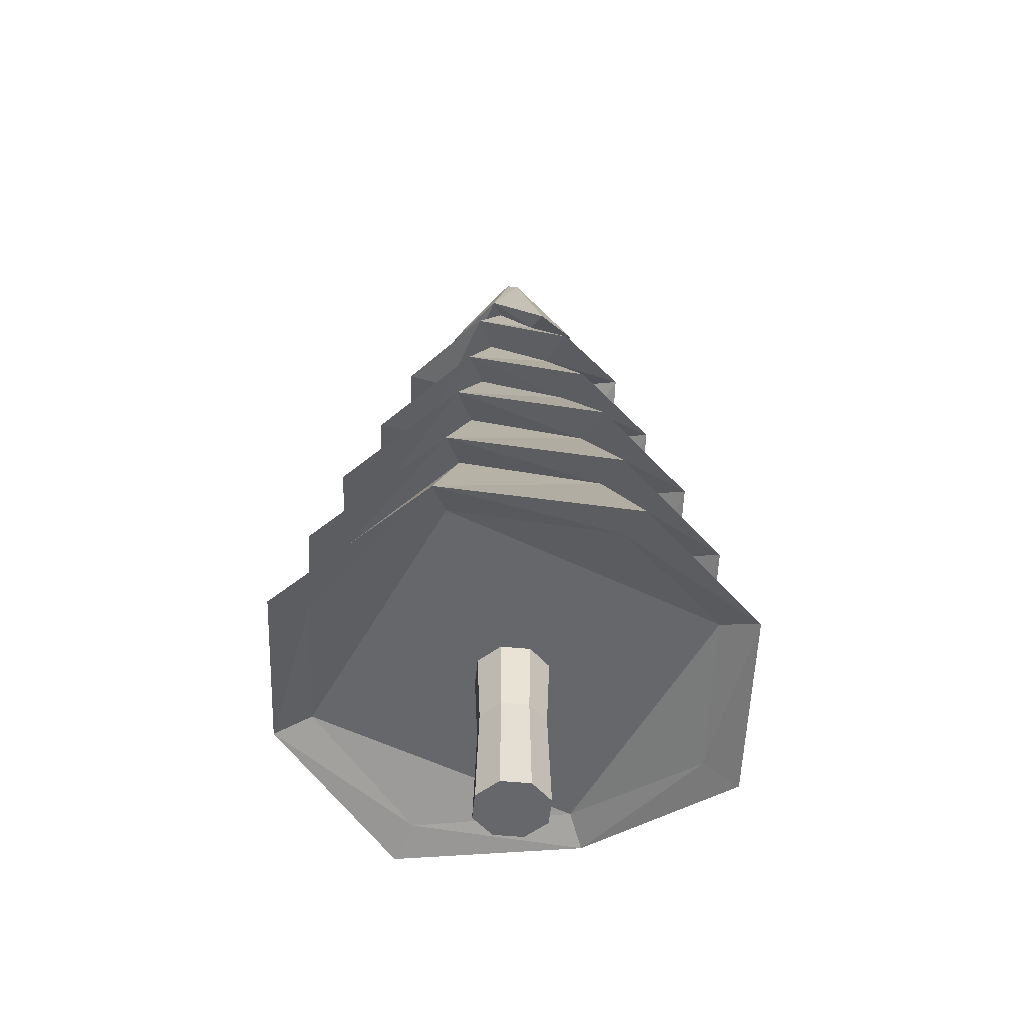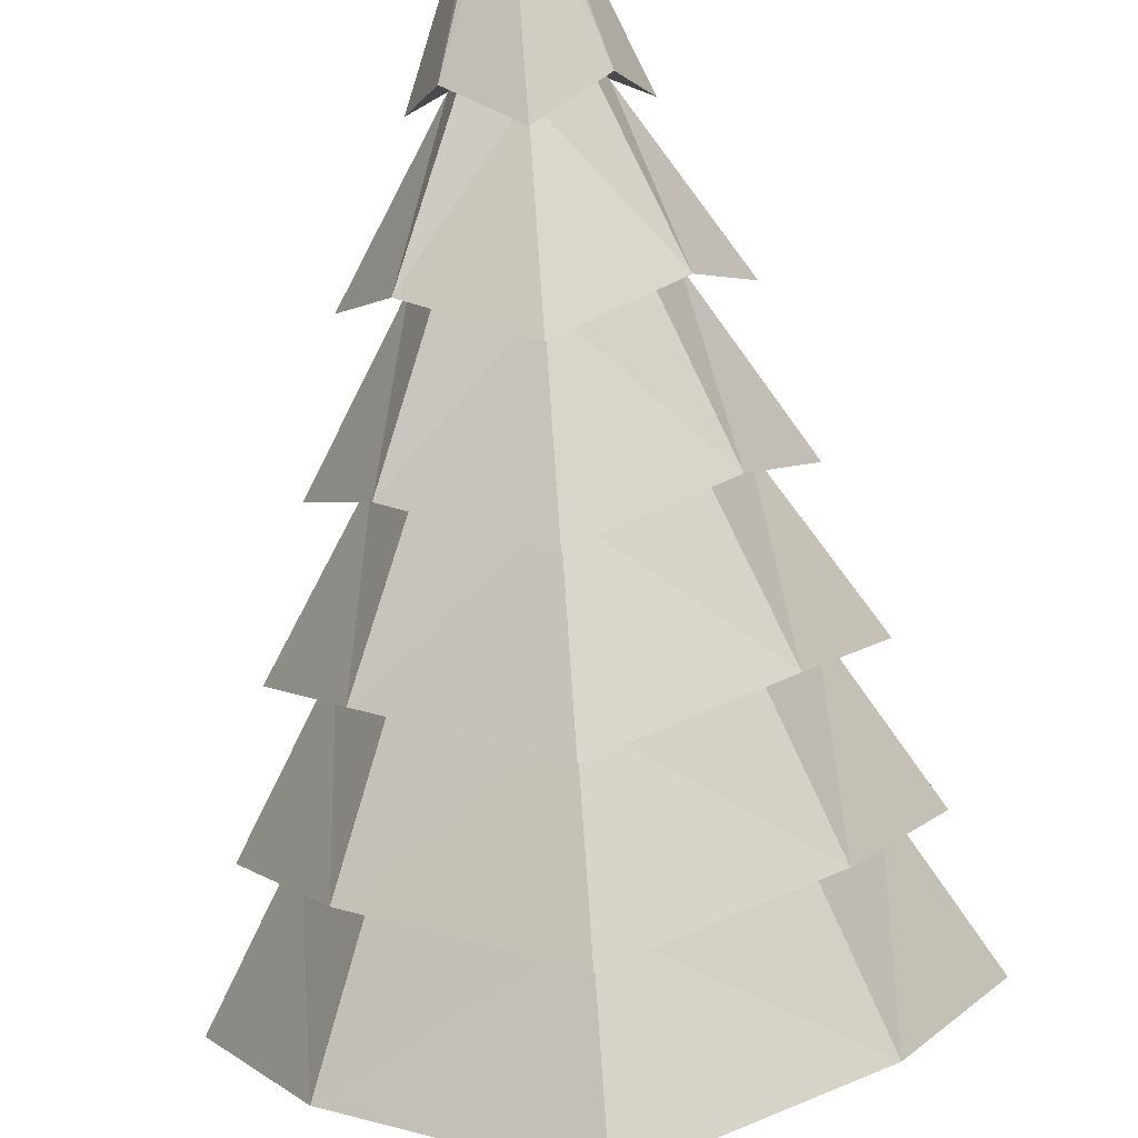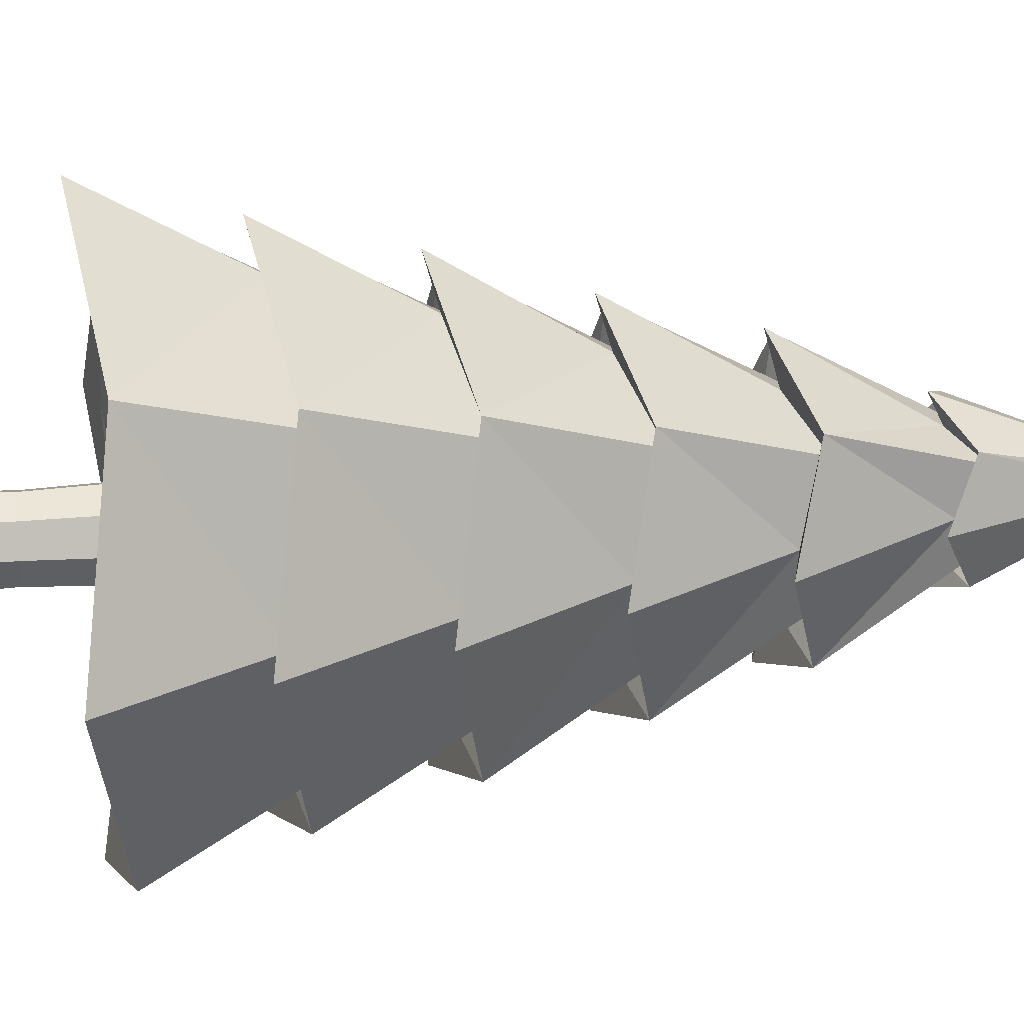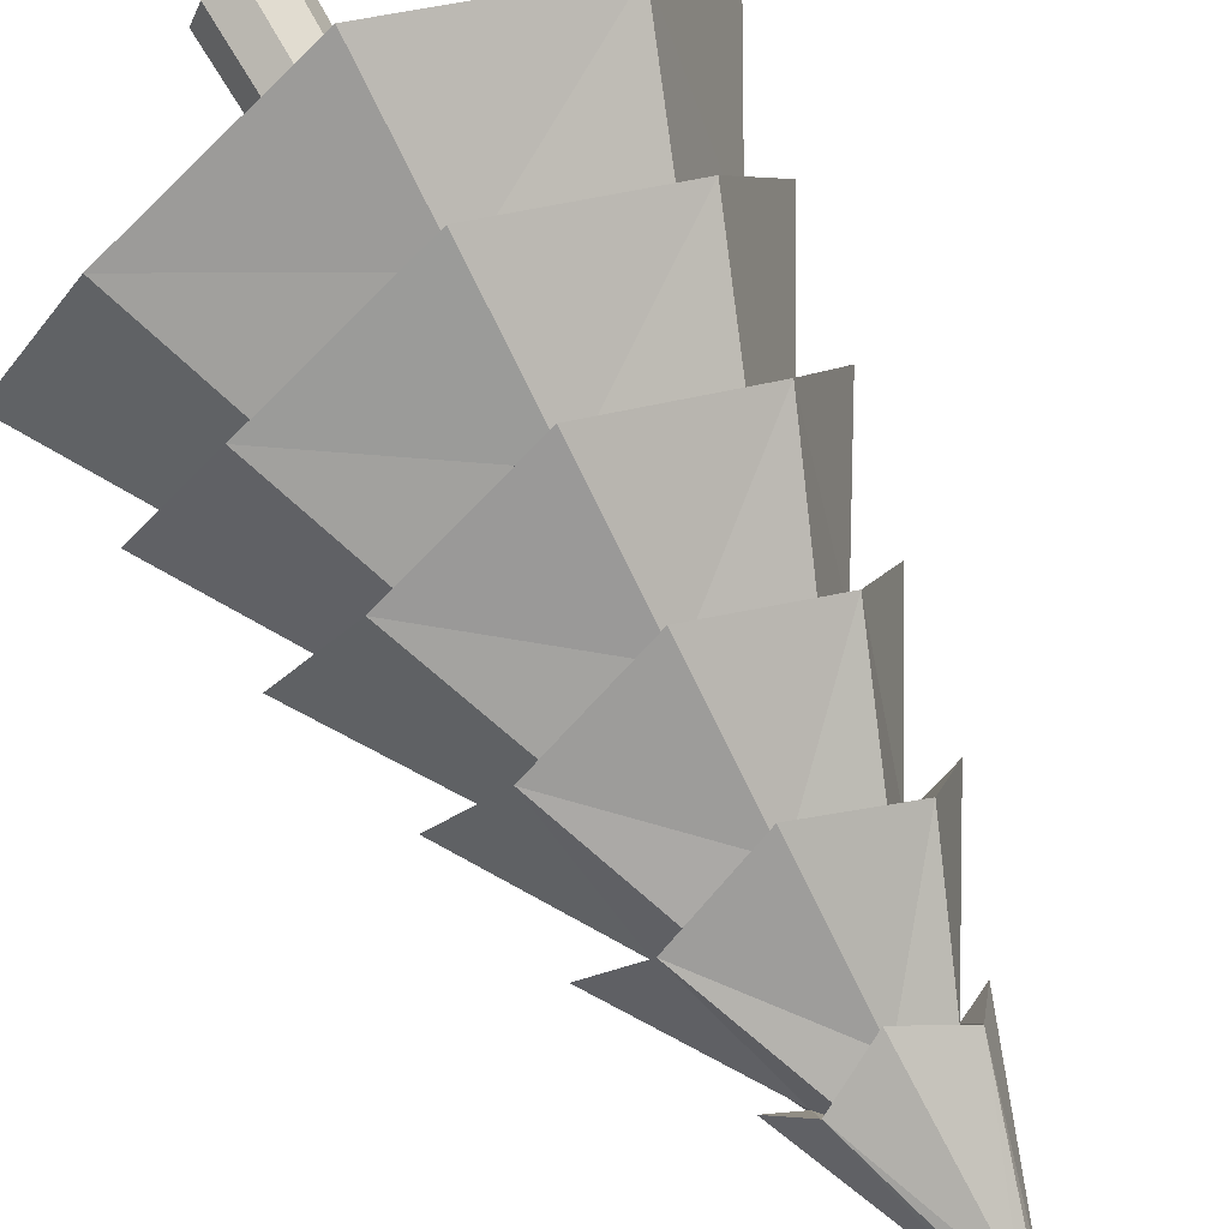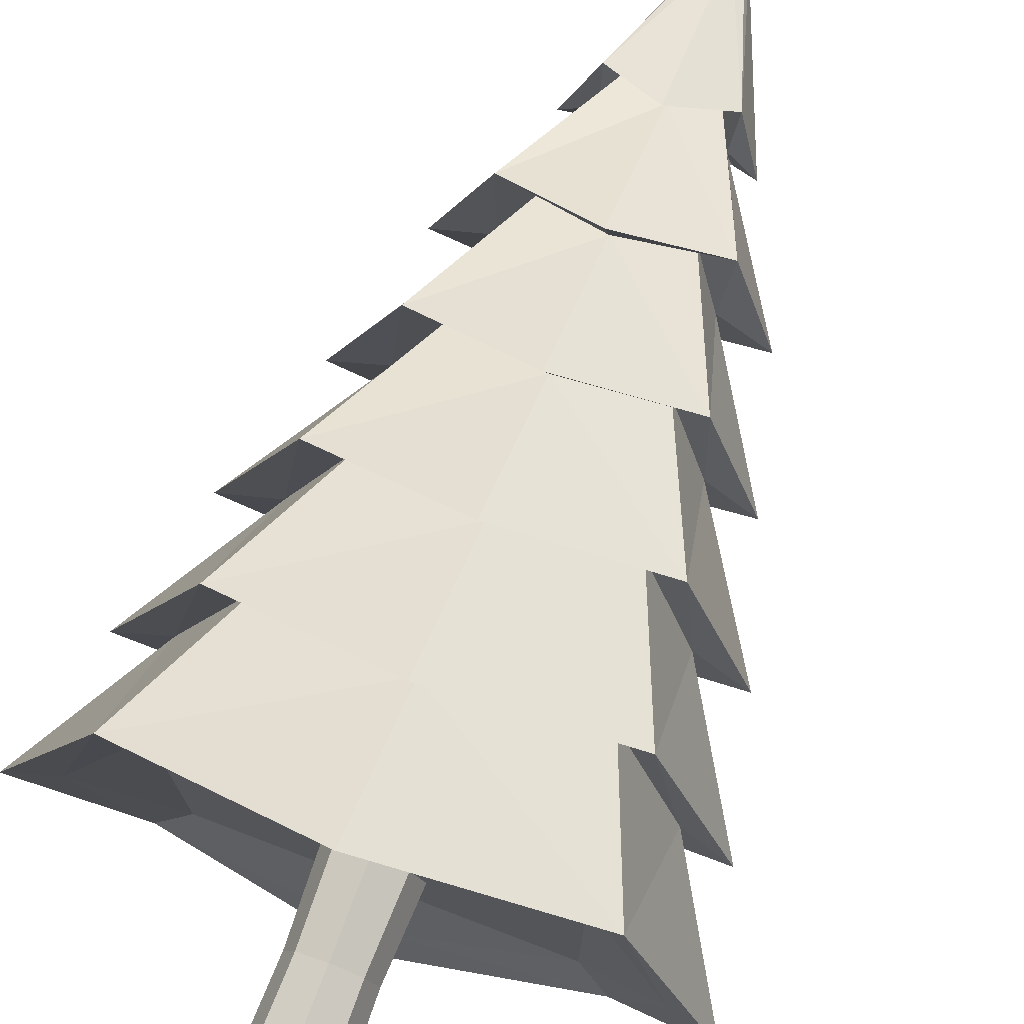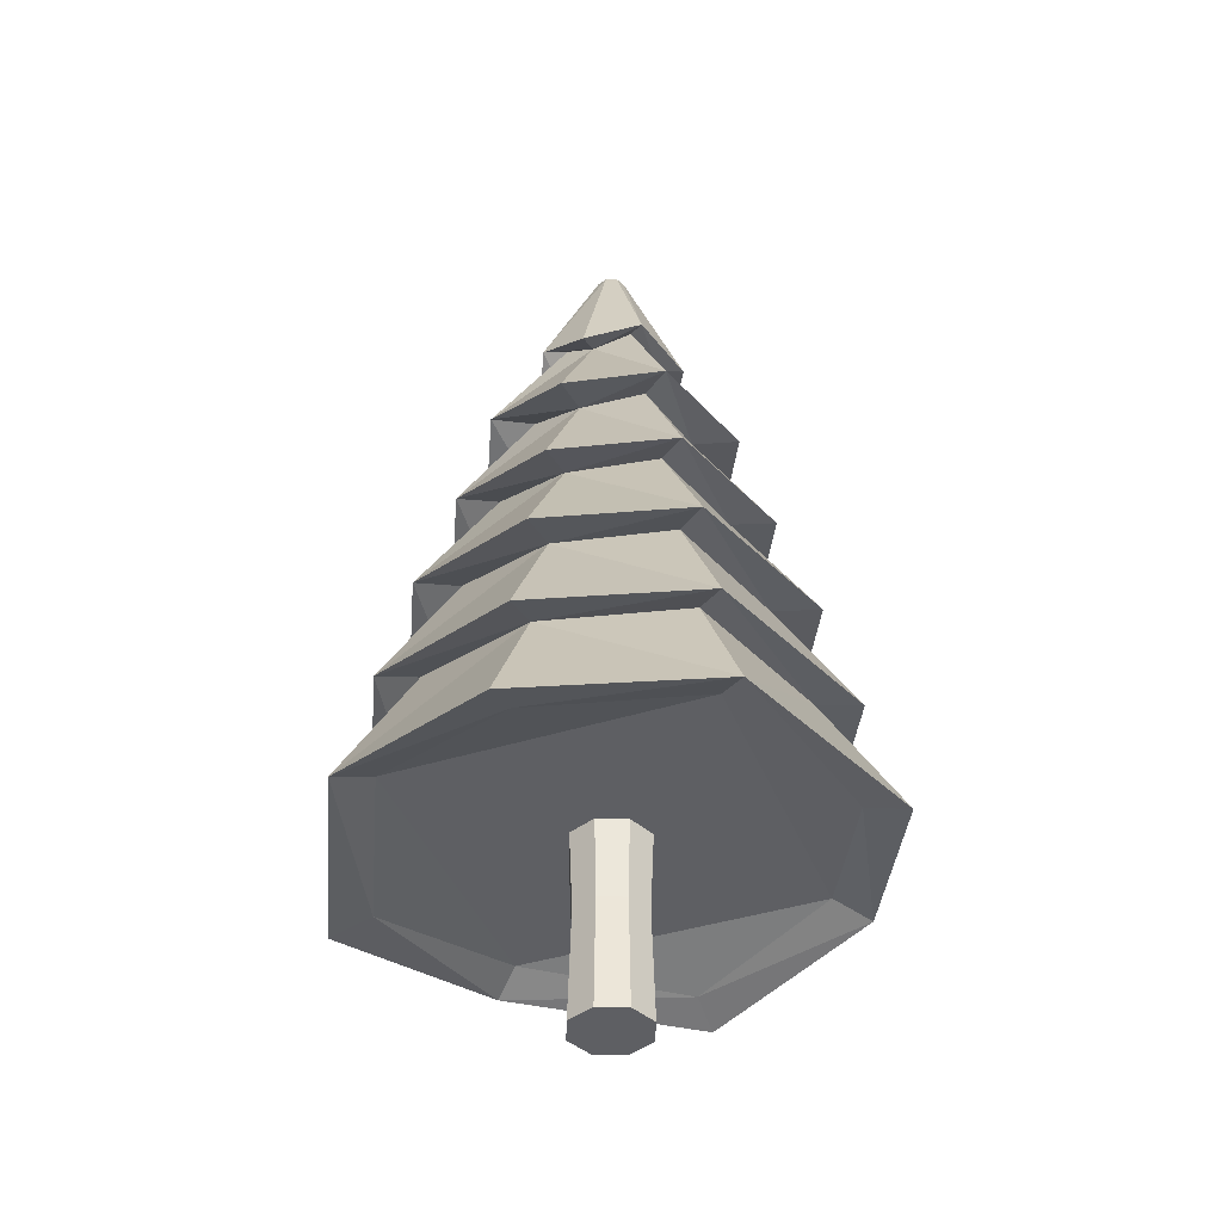
<metadata>
{"format":"obj","ext":"obj","renderer":"f3d","projection":"perspective","resolution":1024,"background":"white","views":[{"elev":-52.2,"azim":-28.1,"up":"+Y"},{"elev":-74.3,"azim":-175.4,"up":"+Z"},{"elev":25.8,"azim":83.0,"up":"+Z"},{"elev":75.2,"azim":149.9,"up":"+Z"},{"elev":75.4,"azim":20.9,"up":"+Z"},{"elev":-41.6,"azim":110.8,"up":"+Y"}]}
</metadata>
<code>
o Cylinder
v 0 -1.176 -1.558
v -0 4 -0.1014
v 1.061 -1 -1.061
v 0.07173 4 -0.07173
v 1.558 -1.176 0
v 0.1014 4 -0
v 1.061 -1 1.061
v 0.07173 4 0.07173
v -0 -1.176 1.558
v -0 4 0.1014
v -1.061 -1 1.061
v -0.07173 4 0.07173
v -1.558 -1.176 -0
v -0.1014 4 -0
v -1.061 -1 -1.061
v -0.07173 4 -0.07173
v 0 -0.3429 -1.316
v 0 0.4905 -1.074
v 0 1.324 -0.8315
v 0 2.157 -0.5894
v -0 2.99 -0.3474
v 0.2366 3.167 -0.2366
v 0.4014 2.333 -0.4014
v 0.5662 1.5 -0.5662
v 0.731 0.6667 -0.731
v 0.8958 -0.1667 -0.8958
v 0.3474 2.99 0
v 0.5894 2.157 0
v 0.8315 1.324 0
v 1.074 0.4905 0
v 1.316 -0.3429 0
v 0.2366 3.167 0.2366
v 0.4014 2.333 0.4014
v 0.5662 1.5 0.5662
v 0.731 0.6667 0.731
v 0.8958 -0.1667 0.8958
v -0 2.99 0.3474
v -0 2.157 0.5894
v -0 1.324 0.8315
v -0 0.4905 1.074
v -0 -0.3429 1.316
v -0.2366 3.167 0.2366
v -0.4014 2.333 0.4014
v -0.5662 1.5 0.5662
v -0.731 0.6667 0.731
v -0.8958 -0.1667 0.8958
v -0.3474 2.99 -0
v -0.5894 2.157 -0
v -0.8315 1.324 -0
v -1.074 0.4905 -0
v -1.316 -0.3429 -0
v -0.2366 3.167 -0.2366
v -0.4014 2.333 -0.4014
v -0.5662 1.5 -0.5662
v -0.731 0.6667 -0.731
v -0.8958 -0.1667 -0.8958
v 0 2.898 -0.5428
v 0.3696 3.074 -0.3696
v 0.5428 2.898 0
v 0.3696 3.074 0.3696
v -0 2.898 0.5428
v -0.3696 3.074 0.3696
v -0.5428 2.898 -0
v -0.3696 3.074 -0.3696
v 0 2.065 -0.9246
v 0.6296 2.241 -0.6296
v 0.9246 2.065 0
v 0.6296 2.241 0.6296
v -0 2.065 0.9246
v -0.6296 2.241 0.6296
v -0.9246 2.065 -0
v -0.6296 2.241 -0.6296
v 0 1.232 -1.149
v 0.7822 1.408 -0.7822
v 1.149 1.232 0
v 0.7822 1.408 0.7822
v -0 1.232 1.149
v -0.7822 1.408 0.7822
v -1.149 1.232 -0
v -0.7822 1.408 -0.7822
v 0 0.3982 -1.412
v 0.9617 0.5744 -0.9617
v 1.412 0.3982 0
v 0.9617 0.5744 0.9617
v -0 0.3982 1.412
v -0.9617 0.5744 0.9617
v -1.412 0.3982 -0
v -0.9617 0.5744 -0.9617
v 0 -0.4351 -1.623
v 1.105 -0.2589 -1.105
v 1.623 -0.4351 0
v 1.105 -0.2589 1.105
v -0 -0.4351 1.623
v -1.105 -0.2589 1.105
v -1.623 -0.4351 -0
v -1.105 -0.2589 -1.105
v 1.261 -1.092 -1.261
v 1.853 -1.268 0
v 1.261 -1.092 1.261
v -0 -1.268 1.853
v -1.261 -1.092 1.261
v -1.853 -1.268 -0
v -1.261 -1.092 -1.261
v 0 -1.268 -1.853
v -0.1761 -1.576 -0.1761
v -0.249 -1.576 -0
v -0 -1.576 -0.249
v 0.1761 -1.576 -0.1761
v 0.249 -1.576 0
v 0.1761 -1.576 0.1761
v -0.1927 -1.032 -0.1927
v -0.1927 -2.335 -0.1927
v -0.2725 -1.032 -0
v -0.2725 -2.335 -0
v -0.1927 -1.032 0.1927
v -0.1927 -2.335 0.1927
v -0 -1.032 0.2725
v -0 -2.335 0.2725
v 0.1927 -1.032 0.1927
v 0.1927 -2.335 0.1927
v 0.2725 -1.032 0
v 0.2725 -2.335 0
v 0.1927 -1.032 -0.1927
v 0.1927 -2.335 -0.1927
v -0 -1.032 -0.2725
v -0 -2.335 -0.2725
v -0.1761 -1.576 0.1761
v -0 -1.576 0.249
f 2 4 58
f 58 4 6
f 6 8 60
f 60 8 10
f 10 12 62
f 62 12 14
f 14 8 6
f 64 16 2
f 14 16 64
f 7 11 15
f 51 56 103
f 50 55 96
f 49 54 88
f 48 53 80
f 47 52 72
f 103 56 17
f 96 55 18
f 88 54 19
f 80 53 20
f 72 52 21
f 101 46 51
f 94 45 50
f 86 44 49
f 78 43 48
f 70 42 47
f 41 46 101
f 40 45 94
f 39 44 86
f 38 43 78
f 37 42 70
f 99 36 41
f 92 35 40
f 84 34 39
f 76 33 38
f 68 32 37
f 31 36 99
f 30 35 92
f 29 34 84
f 28 33 76
f 27 32 68
f 97 26 31
f 90 25 30
f 82 24 29
f 74 23 28
f 66 22 27
f 17 26 97
f 18 25 90
f 19 24 82
f 20 23 74
f 21 22 66
f 47 63 64
f 64 57 21
f 62 63 47
f 37 61 62
f 60 61 37
f 27 59 60
f 58 59 27
f 21 57 58
f 20 65 66
f 66 67 28
f 28 67 68
f 68 69 38
f 38 69 70
f 70 71 48
f 72 65 20
f 48 71 72
f 19 73 74
f 74 75 29
f 29 75 76
f 76 77 39
f 39 77 78
f 78 79 49
f 80 73 19
f 49 79 80
f 18 81 82
f 82 83 30
f 30 83 84
f 84 85 40
f 40 85 86
f 86 87 50
f 88 81 18
f 50 87 88
f 17 89 90
f 90 91 31
f 31 91 92
f 92 93 41
f 41 93 94
f 94 95 51
f 96 89 17
f 51 95 96
f 1 104 97
f 97 98 5
f 5 98 99
f 99 100 9
f 9 100 101
f 101 102 13
f 103 104 1
f 13 102 103
f 109 110 120
f 125 123 108
f 110 128 118
f 123 121 109
f 118 128 127
f 121 119 110
f 127 106 114
f 110 119 117
f 105 107 126
f 117 115 127
f 126 107 108
f 106 105 112
f 115 113 106
f 113 117 125
f 105 111 125
f 106 113 111
f 124 108 109
f 120 116 112
f 57 2 58
f 59 58 6
f 59 6 60
f 61 60 10
f 61 10 62
f 63 62 14
f 6 4 14
f 2 16 14
f 14 12 10
f 10 8 14
f 4 2 14
f 57 64 2
f 63 14 64
f 15 1 3
f 3 5 7
f 7 9 11
f 11 13 15
f 15 3 7
f 102 51 103
f 95 50 96
f 87 49 88
f 79 48 80
f 71 47 72
f 104 103 17
f 89 96 18
f 81 88 19
f 73 80 20
f 65 72 21
f 102 101 51
f 95 94 50
f 87 86 49
f 79 78 48
f 71 70 47
f 100 41 101
f 93 40 94
f 85 39 86
f 77 38 78
f 69 37 70
f 100 99 41
f 93 92 40
f 85 84 39
f 77 76 38
f 69 68 37
f 98 31 99
f 91 30 92
f 83 29 84
f 75 28 76
f 67 27 68
f 98 97 31
f 91 90 30
f 83 82 29
f 75 74 28
f 67 66 27
f 104 17 97
f 89 18 90
f 81 19 82
f 73 20 74
f 65 21 66
f 52 47 64
f 52 64 21
f 42 62 47
f 42 37 62
f 32 60 37
f 32 27 60
f 22 58 27
f 22 21 58
f 23 20 66
f 23 66 28
f 33 28 68
f 33 68 38
f 43 38 70
f 43 70 48
f 53 72 20
f 53 48 72
f 24 19 74
f 24 74 29
f 34 29 76
f 34 76 39
f 44 39 78
f 44 78 49
f 54 80 19
f 54 49 80
f 25 18 82
f 25 82 30
f 35 30 84
f 35 84 40
f 45 40 86
f 45 86 50
f 55 88 18
f 55 50 88
f 26 17 90
f 26 90 31
f 36 31 92
f 36 92 41
f 46 41 94
f 46 94 51
f 56 96 17
f 56 51 96
f 3 1 97
f 3 97 5
f 7 5 99
f 7 99 9
f 11 9 101
f 11 101 13
f 15 103 1
f 15 13 103
f 122 109 120
f 107 125 108
f 120 110 118
f 108 123 109
f 116 118 127
f 109 121 110
f 116 127 114
f 128 110 117
f 112 105 126
f 128 117 127
f 124 126 108
f 114 106 112
f 127 115 106
f 121 123 125
f 125 111 113
f 113 115 117
f 117 119 121
f 121 125 117
f 107 105 125
f 105 106 111
f 122 124 109
f 112 126 124
f 124 122 112
f 120 118 116
f 116 114 112
f 112 122 120

</code>
